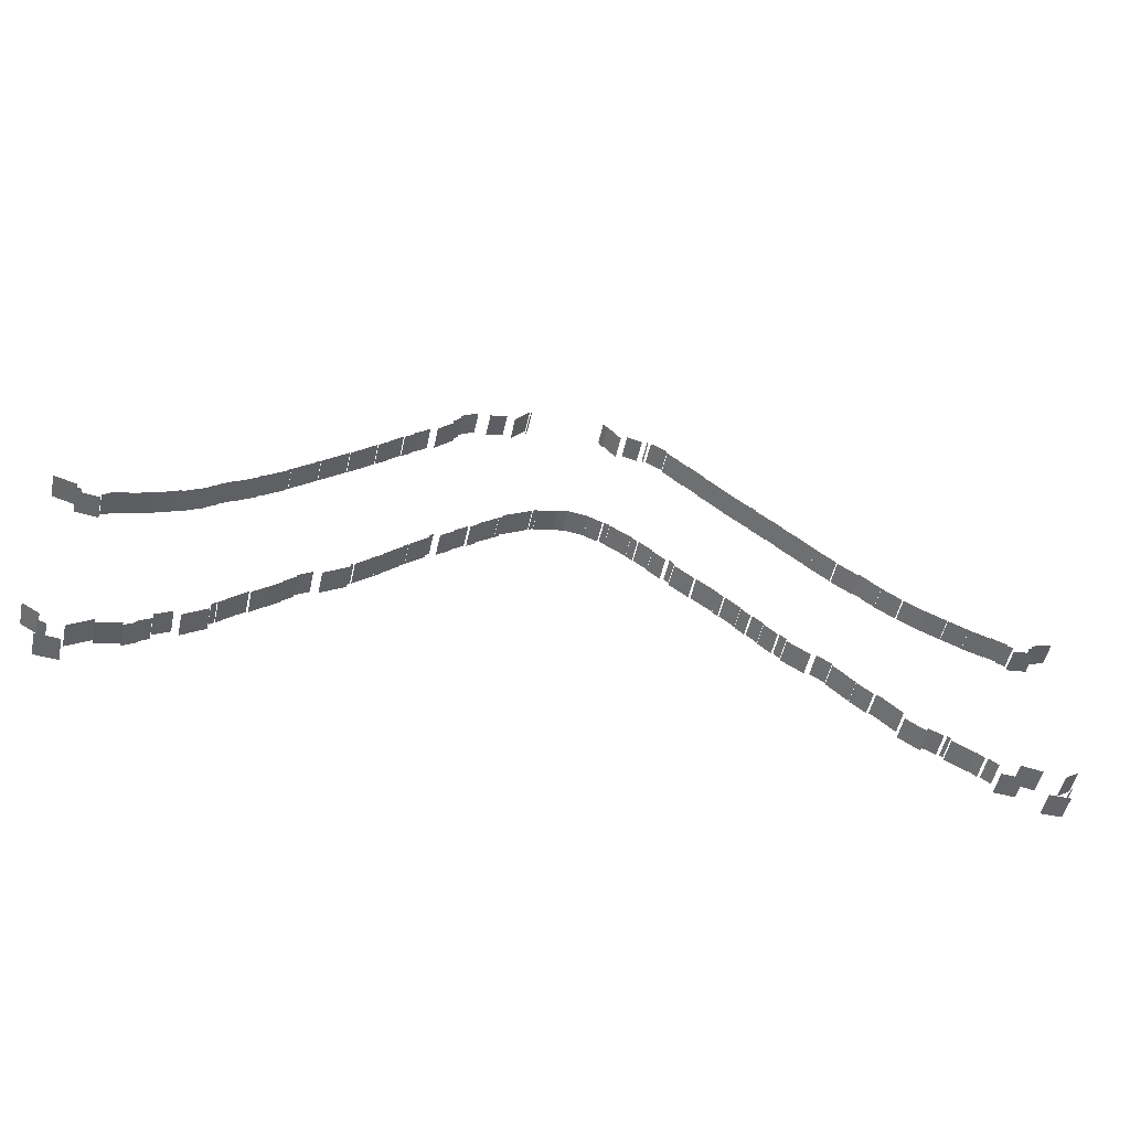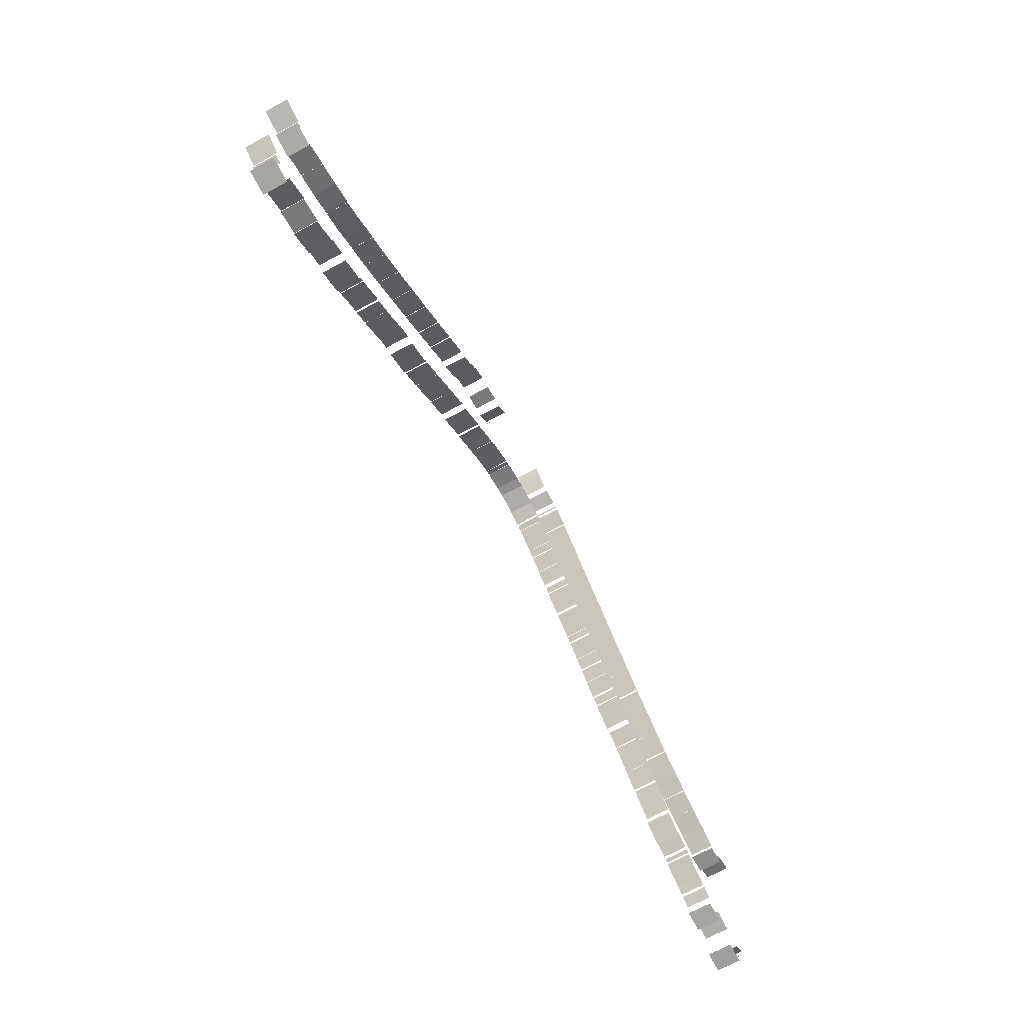
<metadata>
{"format":"obj","ext":"obj","renderer":"f3d","projection":"perspective","resolution":1024,"background":"white","views":[{"elev":-51.4,"azim":167.8,"up":"+Y"},{"elev":-70.3,"azim":118.4,"up":"+Y"}]}
</metadata>
<code>
v 0.009856 0.316 0
v 0.009856 0.316 0.0146
v 0.0127 0.3122 0.0146
v 0.0127 0.3122 0
f 1 2 3 4
v 0.0127 0.3071 0
v 0.0127 0.3071 0.0146
v 0.02539 0.3073 0.0146
v 0.02539 0.3073 0
f 5 6 7 8
v 0.004465 0.3288 0
v 0.004465 0.3288 0.0146
v 0.0127 0.3232 0.0146
v 0.0127 0.3232 0
f 9 10 11 12
v 0.02539 0.3251 0.0146
v 0.03809 0.3272 0.0146
v 0.03809 0.3272 0
v 0.02539 0.3251 0
f 13 14 15 16
v 0.03809 0.3172 0.0146
v 0.05078 0.3181 0.0146
v 0.05078 0.3181 0
v 0.03809 0.3172 0
f 17 18 19 20
v 0.05078 0.3247 0
v 0.05078 0.3247 0.0146
v 0.05647 0.3288 0.0146
v 0.05647 0.3288 0
f 21 22 23 24
v 0.05827 0.3288 0.0146
v 0.06348 0.3325 0.0146
v 0.06348 0.3325 0
v 0.05827 0.3288 0
f 25 26 27 28
v 0.06348 0.3317 0.0146
v 0.07617 0.3385 0.0146
v 0.07617 0.3385 0
v 0.06348 0.3317 0
f 29 30 31 32
v 0.07617 0.3406 0.0146
v 0.07817 0.3415 0.0146
v 0.07817 0.3415 0
v 0.07617 0.3406 0
f 33 34 35 36
v 0.08005 0.3415 0.0146
v 0.08887 0.3456 0.0146
v 0.08887 0.3456 0
v 0.08005 0.3415 0
f 37 38 39 40
v 0.08887 0.3427 0.0146
v 0.1016 0.3507 0.0146
v 0.1016 0.3507 0
v 0.08887 0.3427 0
f 41 42 43 44
v 0.1016 0.355 0.0146
v 0.1143 0.3662 0.0146
v 0.1143 0.3662 0
v 0.1016 0.355 0
f 45 46 47 48
v 0.1143 0.3656 0.0146
v 0.1161 0.367 0.0146
v 0.1161 0.367 0
v 0.1143 0.3656 0
f 49 50 51 52
v 0.1175 0.367 0.0146
v 0.127 0.3743 0.0146
v 0.127 0.3743 0
v 0.1175 0.367 0
f 53 54 55 56
v 0.127 0.3746 0.0146
v 0.1329 0.3798 0.0146
v 0.1329 0.3798 0
v 0.127 0.3746 0
f 57 58 59 60
v 0.1327 0.3798 0.0146
v 0.1397 0.3859 0.0146
v 0.1397 0.3859 0
v 0.1327 0.3798 0
f 61 62 63 64
v 0.1397 0.3871 0
v 0.1397 0.3871 0.0146
v 0.1483 0.3926 0.0146
v 0.1483 0.3926 0
f 65 66 67 68
v 0.1515 0.3926 0.0146
v 0.1523 0.3931 0.0146
v 0.1523 0.3931 0
v 0.1515 0.3926 0
f 69 70 71 72
v 0.1523 0.3928 0
v 0.1523 0.3928 0.0146
v 0.165 0.4005 0.0146
v 0.165 0.4005 0
f 73 74 75 76
v 0.165 0.4021 0
v 0.165 0.4021 0.0146
v 0.1688 0.4053 0.0146
v 0.1688 0.4053 0
f 77 78 79 80
v 0.1699 0.4053 0.0146
v 0.1777 0.4119 0.0146
v 0.1777 0.4119 0
v 0.1699 0.4053 0
f 81 82 83 84
v 0.1777 0.4126 0.0146
v 0.184 0.4181 0.0146
v 0.184 0.4181 0
v 0.1777 0.4126 0
f 85 86 87 88
v 0.0127 0.427 0
v 0.02539 0.4255 0
v 0.02539 0.4255 0.0146
v 0.0127 0.427 0.0146
f 89 90 91 92
v 0.02539 0.4286 0.0146
v 0.02539 0.4286 0
v 0.03099 0.4309 0
v 0.03099 0.4309 0.0146
f 93 94 95 96
v 0.1851 0.4181 0
v 0.1851 0.4181 0.0146
v 0.1904 0.4228 0.0146
v 0.1904 0.4228 0
f 97 98 99 100
v 0.1904 0.4235 0
v 0.1904 0.4235 0.0146
v 0.1994 0.4309 0.0146
v 0.1994 0.4309 0
f 101 102 103 104
v 0 0.4376 0.0146
v 0 0.4376 0
v 0.0127 0.4334 0
v 0.0127 0.4334 0.0146
f 105 106 107 108
v 0.0127 0.4313 0.0146
v 0.0127 0.4313 0
v 0.0149 0.4309 0
v 0.0149 0.4309 0.0146
f 109 110 111 112
v 0.02849 0.4309 0.0146
v 0.02849 0.4309 0
v 0.03809 0.4346 0
v 0.03809 0.4346 0.0146
f 113 114 115 116
v 0.03809 0.4338 0
v 0.05078 0.4384 0
v 0.05078 0.4384 0.0146
v 0.03809 0.4338 0.0146
f 117 118 119 120
v 0.05078 0.4385 0.0146
v 0.05078 0.4385 0
v 0.06307 0.4436 0
v 0.06307 0.4436 0.0146
f 121 122 123 124
v 0.2001 0.4309 0.0146
v 0.2031 0.4334 0.0146
v 0.2031 0.4334 0
v 0.2001 0.4309 0
f 125 126 127 128
v 0.2031 0.4341 0.0146
v 0.2158 0.4431 0.0146
v 0.2158 0.4431 0
v 0.2031 0.4341 0
f 129 130 131 132
v 0.06348 0.4437 0
v 0.07617 0.4494 0
v 0.07617 0.4494 0.0146
v 0.06348 0.4437 0.0146
f 133 134 135 136
v 0.07617 0.4493 0.0146
v 0.07617 0.4493 0
v 0.08887 0.4559 0
v 0.08887 0.4559 0.0146
f 137 138 139 140
v 0.217 0.4436 0.0146
v 0.2285 0.4521 0.0146
v 0.2285 0.4521 0
v 0.217 0.4436 0
f 141 142 143 144
v 0.2285 0.454 0.0146
v 0.2313 0.4564 0.0146
v 0.2313 0.4564 0
v 0.2285 0.454 0
f 145 146 147 148
v 0.08957 0.4564 0
v 0.1016 0.4639 0
v 0.1016 0.4639 0.0146
v 0.08957 0.4564 0.0146
f 149 150 151 152
v 0.1016 0.4643 0
v 0.1085 0.4691 0
v 0.1085 0.4691 0.0146
v 0.1016 0.4643 0.0146
f 153 154 155 156
v 0.2337 0.4564 0.0146
v 0.2412 0.4624 0.0146
v 0.2412 0.4624 0
v 0.2337 0.4564 0
f 157 158 159 160
v 0.2412 0.4632 0.0146
v 0.2494 0.4691 0.0146
v 0.2494 0.4691 0
v 0.2412 0.4632 0
f 161 162 163 164
v 0.1076 0.4691 0
v 0.1143 0.4738 0
v 0.1143 0.4738 0.0146
v 0.1076 0.4691 0.0146
f 165 166 167 168
v 0.1143 0.4727 0
v 0.127 0.481 0
v 0.127 0.481 0.0146
v 0.1143 0.4727 0.0146
f 169 170 171 172
v 0.2501 0.4691 0.0146
v 0.2539 0.4721 0.0146
v 0.2539 0.4721 0
v 0.2501 0.4691 0
f 173 174 175 176
v 0.2539 0.4727 0.0146
v 0.2666 0.4799 0.0146
v 0.2666 0.4799 0
v 0.2539 0.4727 0
f 177 178 179 180
v 0.2666 0.4805 0.0146
v 0.27 0.4819 0.0146
v 0.27 0.4819 0
v 0.2666 0.4805 0
f 181 182 183 184
v 0.1275 0.4819 0
v 0.1397 0.4911 0
v 0.1397 0.4911 0.0146
v 0.1275 0.4819 0.0146
f 185 186 187 188
v 0.1397 0.4914 0
v 0.1435 0.4947 0
v 0.1435 0.4947 0.0146
v 0.1397 0.4914 0.0146
f 189 190 191 192
v 0.2709 0.4819 0.0146
v 0.2793 0.4852 0.0146
v 0.2793 0.4852 0
v 0.2709 0.4819 0
f 193 194 195 196
v 0.2793 0.4854 0.0146
v 0.292 0.4872 0.0146
v 0.292 0.4872 0
v 0.2793 0.4854 0
f 197 198 199 200
v 0.1435 0.4947 0.0146
v 0.1435 0.4947 0
v 0.1523 0.502 0
v 0.1523 0.502 0.0146
f 201 202 203 204
v 0.1523 0.5016 0
v 0.1593 0.5074 0
v 0.1593 0.5074 0.0146
v 0.1523 0.5016 0.0146
f 205 206 207 208
v 0.1588 0.5074 0
v 0.165 0.5126 0
v 0.165 0.5126 0.0146
v 0.1588 0.5074 0.0146
f 209 210 211 212
v 0.165 0.512 0
v 0.1755 0.5202 0
v 0.1755 0.5202 0.0146
v 0.165 0.512 0.0146
f 213 214 215 216
v 0.1744 0.5202 0
v 0.1777 0.5229 0
v 0.1777 0.5229 0.0146
v 0.1744 0.5202 0.0146
f 217 218 219 220
v 0.1777 0.5222 0
v 0.1904 0.532 0
v 0.1904 0.532 0.0146
v 0.1777 0.5222 0.0146
f 221 222 223 224
v 0.1904 0.532 0
v 0.1916 0.533 0
v 0.1916 0.533 0.0146
v 0.1904 0.532 0.0146
f 225 226 227 228
v 0.1911 0.533 0
v 0.2031 0.5429 0
v 0.2031 0.5429 0.0146
v 0.1911 0.533 0.0146
f 229 230 231 232
v 0.2031 0.5427 0
v 0.2066 0.5457 0
v 0.2066 0.5457 0.0146
v 0.2031 0.5427 0.0146
f 233 234 235 236
v 0.2059 0.5457 0
v 0.2158 0.5541 0
v 0.2158 0.5541 0.0146
v 0.2059 0.5457 0.0146
f 237 238 239 240
v 0.2158 0.5533 0
v 0.2218 0.5585 0
v 0.2218 0.5585 0.0146
v 0.2158 0.5533 0.0146
f 241 242 243 244
v 0.2216 0.5585 0.0146
v 0.2216 0.5585 0
v 0.2285 0.5643 0
v 0.2285 0.5643 0.0146
f 245 246 247 248
v 0.2285 0.5661 0.0146
v 0.2285 0.5661 0
v 0.2387 0.5712 0
v 0.2387 0.5712 0.0146
f 249 250 251 252
v 0.2404 0.5712 0
v 0.2412 0.5717 0
v 0.2412 0.5717 0.0146
v 0.2404 0.5712 0.0146
f 253 254 255 256
v 0.2445 0.5712 0
v 0.2539 0.5737 0
v 0.2539 0.5737 0.0146
v 0.2445 0.5712 0.0146
f 257 258 259 260
v 0.2581 0.5712 0.0146
v 0.2581 0.5712 0
v 0.2666 0.5813 0
v 0.2666 0.5813 0.0146
f 261 262 263 264
v 0.2666 0.5795 0.0146
v 0.2666 0.5795 0
v 0.2689 0.584 0
v 0.2689 0.584 0.0146
f 265 266 267 268
v 0.316 0.4803 0
v 0.3131 0.4819 0
v 0.3131 0.4819 0.0146
v 0.316 0.4803 0.0146
f 269 270 271 272
v 0.292 0.4866 0.0146
v 0.298 0.486 0.0146
v 0.298 0.486 0
v 0.292 0.4866 0
f 273 274 275 276
v 0.298 0.4858 0.0146
v 0.304 0.4843 0.0146
v 0.304 0.4843 0
v 0.298 0.4858 0
f 277 278 279 280
v 0.304 0.4842 0
v 0.304 0.4842 0.0146
v 0.31 0.4826 0.0146
v 0.31 0.4826 0
f 281 282 283 284
v 0.3127 0.4819 0.0146
v 0.3127 0.4819 0
v 0.31 0.4834 0
v 0.31 0.4834 0.0146
f 285 286 287 288
v 0.3144 0.584 0.0146
v 0.3144 0.584 0
v 0.316 0.5775 0
v 0.316 0.5775 0.0146
f 289 290 291 292
v 0.5558 0.306 0
v 0.5558 0.306 0.0146
v 0.5699 0.3071 0.0146
v 0.5699 0.3071 0
f 293 294 295 296
v 0.5193 0.3288 0
v 0.5193 0.3288 0.0146
v 0.5276 0.3241 0.0146
v 0.5276 0.3241 0
f 297 298 299 300
v 0.5276 0.3265 0.0146
v 0.5417 0.3228 0.0146
v 0.5417 0.3228 0
v 0.5276 0.3265 0
f 301 302 303 304
v 0.5417 0.3254 0
v 0.5417 0.3254 0.0146
v 0.5558 0.3167 0.0146
v 0.5558 0.3167 0
f 305 306 307 308
v 0.565 0.316 0.0146
v 0.5699 0.3175 0.0146
v 0.5699 0.3175 0
v 0.565 0.316 0
f 309 310 311 312
v 0.5699 0.3229 0
v 0.5699 0.3229 0.0146
v 0.58 0.3288 0.0146
v 0.58 0.3288 0
f 313 314 315 316
v 0.4959 0.3415 0
v 0.4959 0.3415 0.0146
v 0.4994 0.3396 0.0146
v 0.4994 0.3396 0
f 317 318 319 320
v 0.5035 0.3415 0
v 0.5035 0.3415 0.0146
v 0.5135 0.3363 0.0146
v 0.5135 0.3363 0
f 321 322 323 324
v 0.5135 0.3331 0.0146
v 0.5213 0.3288 0.0146
v 0.5213 0.3288 0
v 0.5135 0.3331 0
f 325 326 327 328
v 0.4824 0.3543 0
v 0.4824 0.3543 0.0146
v 0.4853 0.3516 0.0146
v 0.4853 0.3516 0
f 329 330 331 332
v 0.4965 0.3415 0.0146
v 0.4965 0.3415 0
v 0.4853 0.3483 0
v 0.4853 0.3483 0.0146
f 333 334 335 336
v 0.4668 0.367 0.0146
v 0.4712 0.3636 0.0146
v 0.4712 0.3636 0
v 0.4668 0.367 0
f 337 338 339 340
v 0.4712 0.3636 0.0146
v 0.4819 0.3543 0.0146
v 0.4819 0.3543 0
v 0.4712 0.3636 0
f 341 342 343 344
v 0.4496 0.3798 0.0146
v 0.4571 0.3735 0.0146
v 0.4571 0.3735 0
v 0.4496 0.3798 0
f 345 346 347 348
v 0.4571 0.3738 0.0146
v 0.4657 0.367 0.0146
v 0.4657 0.367 0
v 0.4571 0.3738 0
f 349 350 351 352
v 0.4344 0.3926 0.0146
v 0.4429 0.3873 0.0146
v 0.4429 0.3873 0
v 0.4344 0.3926 0
f 353 354 355 356
v 0.4429 0.386 0.0146
v 0.4504 0.3798 0.0146
v 0.4504 0.3798 0
v 0.4429 0.386 0
f 357 358 359 360
v 0.4131 0.4053 0.0146
v 0.4147 0.404 0.0146
v 0.4147 0.404 0
v 0.4131 0.4053 0
f 361 362 363 364
v 0.4147 0.402 0
v 0.4147 0.402 0.0146
v 0.4288 0.3934 0.0146
v 0.4288 0.3934 0
f 365 366 367 368
v 0.4296 0.3926 0.0146
v 0.4296 0.3926 0
v 0.4288 0.393 0
v 0.4288 0.393 0.0146
f 369 370 371 372
v 0.3971 0.4181 0
v 0.3971 0.4181 0.0146
v 0.4006 0.415 0.0146
v 0.4006 0.415 0
f 373 374 375 376
v 0.4006 0.4152 0.0146
v 0.4124 0.4053 0.0146
v 0.4124 0.4053 0
v 0.4006 0.4152 0
f 377 378 379 380
v 0.3837 0.4309 0.0146
v 0.3865 0.4283 0.0146
v 0.3865 0.4283 0
v 0.3837 0.4309 0
f 381 382 383 384
v 0.3865 0.4279 0.0146
v 0.3976 0.4181 0.0146
v 0.3976 0.4181 0
v 0.3865 0.4279 0
f 385 386 387 388
v 0.551 0.4309 0.0146
v 0.551 0.4309 0
v 0.5558 0.4292 0
v 0.5558 0.4292 0.0146
f 389 390 391 392
v 0.5558 0.4263 0
v 0.5699 0.4281 0
v 0.5699 0.4281 0.0146
v 0.5558 0.4263 0.0146
f 393 394 395 396
v 0.3702 0.4436 0
v 0.3702 0.4436 0.0146
v 0.3724 0.4419 0.0146
v 0.3724 0.4419 0
f 397 398 399 400
v 0.3836 0.4309 0.0146
v 0.3836 0.4309 0
v 0.3724 0.4401 0
v 0.3724 0.4401 0.0146
f 401 402 403 404
v 0.5153 0.4436 0
v 0.5276 0.4387 0
v 0.5276 0.4387 0.0146
v 0.5153 0.4436 0.0146
f 405 406 407 408
v 0.5276 0.4387 0.0146
v 0.5276 0.4387 0
v 0.5417 0.4341 0
v 0.5417 0.4341 0.0146
f 409 410 411 412
v 0.5417 0.4348 0.0146
v 0.5417 0.4348 0
v 0.5537 0.4309 0
v 0.5537 0.4309 0.0146
f 413 414 415 416
v 0.5671 0.4309 0.0146
v 0.5671 0.4309 0
v 0.5699 0.4313 0
v 0.5699 0.4313 0.0146
f 417 418 419 420
v 0.5699 0.4344 0
v 0.584 0.4385 0
v 0.584 0.4385 0.0146
v 0.5699 0.4344 0.0146
f 421 422 423 424
v 0.3505 0.4564 0
v 0.3505 0.4564 0.0146
v 0.3583 0.4505 0.0146
v 0.3583 0.4505 0
f 425 426 427 428
v 0.3664 0.4436 0.0146
v 0.3664 0.4436 0
v 0.3583 0.4496 0
v 0.3583 0.4496 0.0146
f 429 430 431 432
v 0.4928 0.4564 0
v 0.4994 0.452 0
v 0.4994 0.452 0.0146
v 0.4928 0.4564 0.0146
f 433 434 435 436
v 0.4994 0.4513 0
v 0.5135 0.4439 0
v 0.5135 0.4439 0.0146
v 0.4994 0.4513 0.0146
f 437 438 439 440
v 0.5135 0.4447 0.0146
v 0.5135 0.4447 0
v 0.516 0.4436 0
v 0.516 0.4436 0.0146
f 441 442 443 444
v 0.3331 0.4691 0
v 0.3331 0.4691 0.0146
v 0.3442 0.461 0.0146
v 0.3442 0.461 0
f 445 446 447 448
v 0.3492 0.4564 0.0146
v 0.3492 0.4564 0
v 0.3442 0.4603 0
v 0.3442 0.4603 0.0146
f 449 450 451 452
v 0.4723 0.4691 0.0146
v 0.4723 0.4691 0
v 0.4853 0.4609 0
v 0.4853 0.4609 0.0146
f 453 454 455 456
v 0.4934 0.4564 0.0146
v 0.4853 0.4618 0.0146
v 0.4853 0.4618 0
v 0.4934 0.4564 0
f 457 458 459 460
v 0.316 0.48 0.0146
v 0.3301 0.4724 0.0146
v 0.3301 0.4724 0
v 0.316 0.48 0
f 461 462 463 464
v 0.3301 0.4713 0.0146
v 0.3328 0.4691 0.0146
v 0.3328 0.4691 0
v 0.3301 0.4713 0
f 465 466 467 468
v 0.4555 0.4819 0
v 0.4571 0.4806 0
v 0.4571 0.4806 0.0146
v 0.4555 0.4819 0.0146
f 469 470 471 472
v 0.4571 0.4799 0.0146
v 0.4571 0.4799 0
v 0.4712 0.4701 0
v 0.4712 0.4701 0.0146
f 473 474 475 476
v 0.4732 0.4691 0.0146
v 0.4712 0.4706 0.0146
v 0.4712 0.4706 0
v 0.4732 0.4691 0
f 477 478 479 480
v 0.4393 0.4947 0
v 0.4429 0.4917 0
v 0.4429 0.4917 0.0146
v 0.4393 0.4947 0.0146
f 481 482 483 484
v 0.4429 0.4914 0.0146
v 0.4429 0.4914 0
v 0.4553 0.4819 0
v 0.4553 0.4819 0.0146
f 485 486 487 488
v 0.4232 0.5074 0
v 0.4288 0.5028 0
v 0.4288 0.5028 0.0146
v 0.4232 0.5074 0.0146
f 489 490 491 492
v 0.4288 0.5028 0.0146
v 0.4288 0.5028 0
v 0.439 0.4947 0
v 0.439 0.4947 0.0146
f 493 494 495 496
v 0.4075 0.5202 0
v 0.4147 0.5141 0
v 0.4147 0.5141 0.0146
v 0.4075 0.5202 0.0146
f 497 498 499 500
v 0.4147 0.514 0.0146
v 0.4147 0.514 0
v 0.4228 0.5074 0
v 0.4228 0.5074 0.0146
f 501 502 503 504
v 0.3926 0.533 0
v 0.4006 0.5261 0
v 0.4006 0.5261 0.0146
v 0.3926 0.533 0.0146
f 505 506 507 508
v 0.4071 0.5202 0.0146
v 0.4006 0.5257 0.0146
v 0.4006 0.5257 0
v 0.4071 0.5202 0
f 509 510 511 512
v 0.3768 0.5457 0
v 0.3865 0.5382 0
v 0.3865 0.5382 0.0146
v 0.3768 0.5457 0.0146
f 513 514 515 516
v 0.3865 0.5374 0.0146
v 0.3865 0.5374 0
v 0.3919 0.533 0
v 0.3919 0.533 0.0146
f 517 518 519 520
v 0.3608 0.5585 0
v 0.3724 0.5474 0
v 0.3724 0.5474 0.0146
v 0.3608 0.5585 0.0146
f 521 522 523 524
v 0.3481 0.5712 0.0146
v 0.3481 0.5712 0
v 0.3583 0.5656 0
v 0.3583 0.5656 0.0146
f 525 526 527 528
v 0.3583 0.5633 0.0146
v 0.3583 0.5633 0
v 0.363 0.5585 0
v 0.363 0.5585 0.0146
f 529 530 531 532
v 0.316 0.5824 0.0146
v 0.316 0.5824 0
v 0.3252 0.5712 0
v 0.3252 0.5712 0.0146
f 533 534 535 536
v 0.3406 0.5712 0.0146
v 0.3301 0.5738 0.0146
v 0.3301 0.5738 0
v 0.3406 0.5712 0
f 537 538 539 540

</code>
